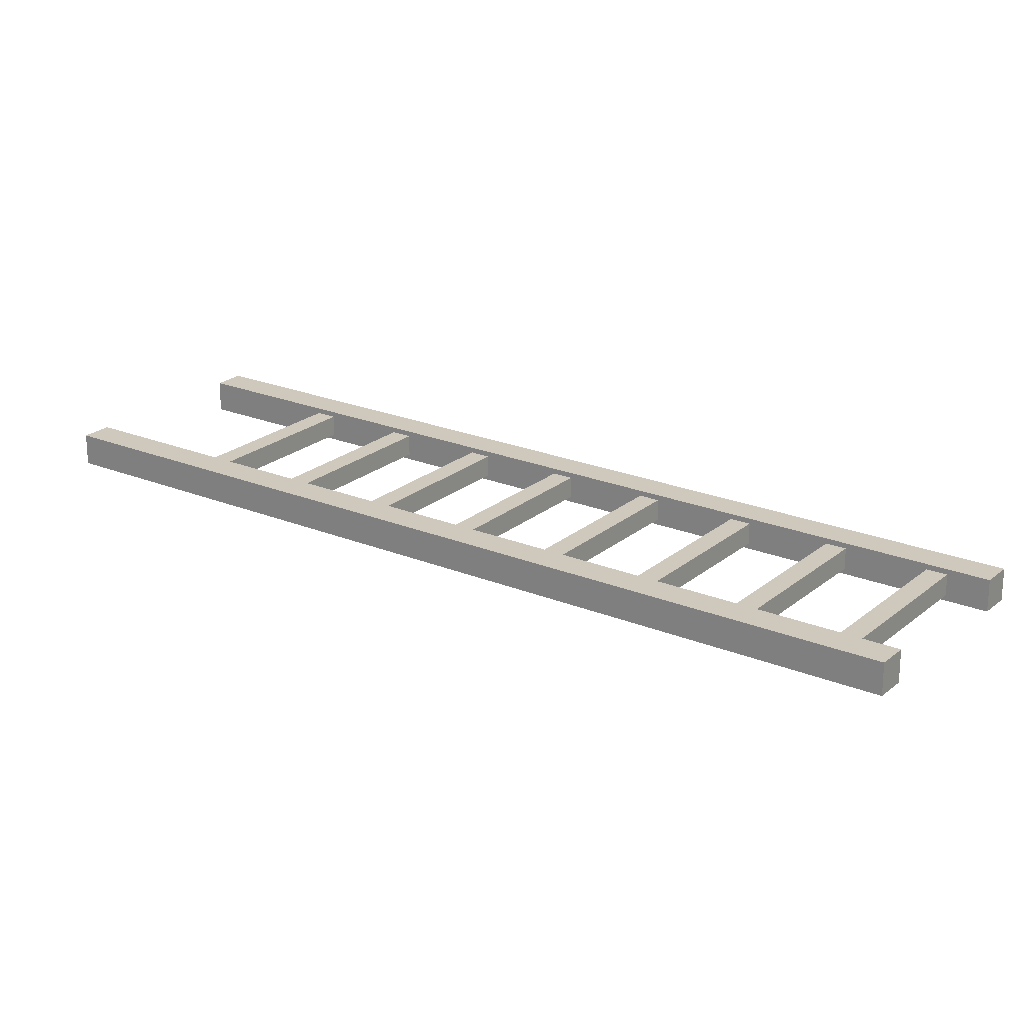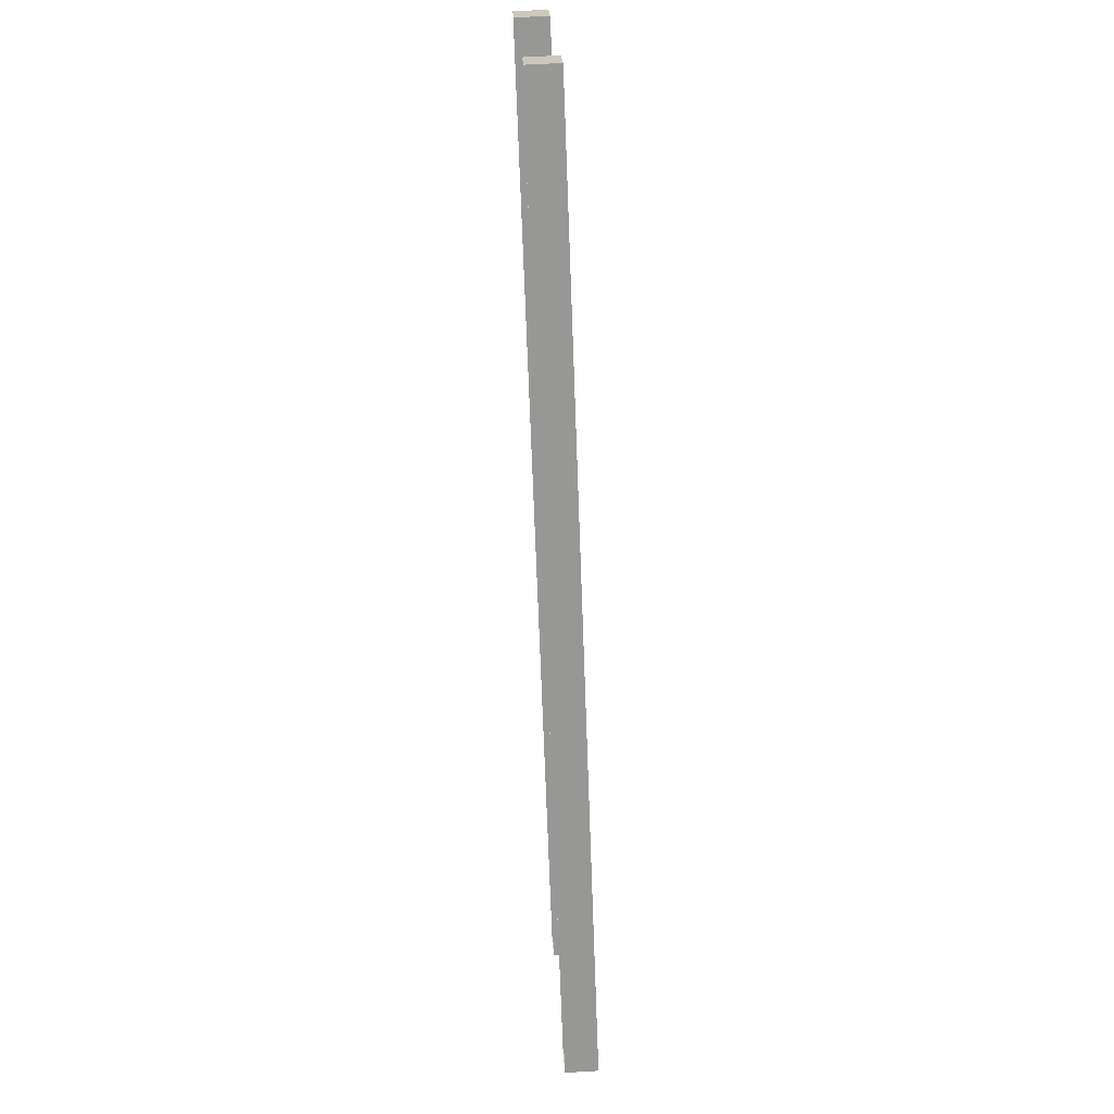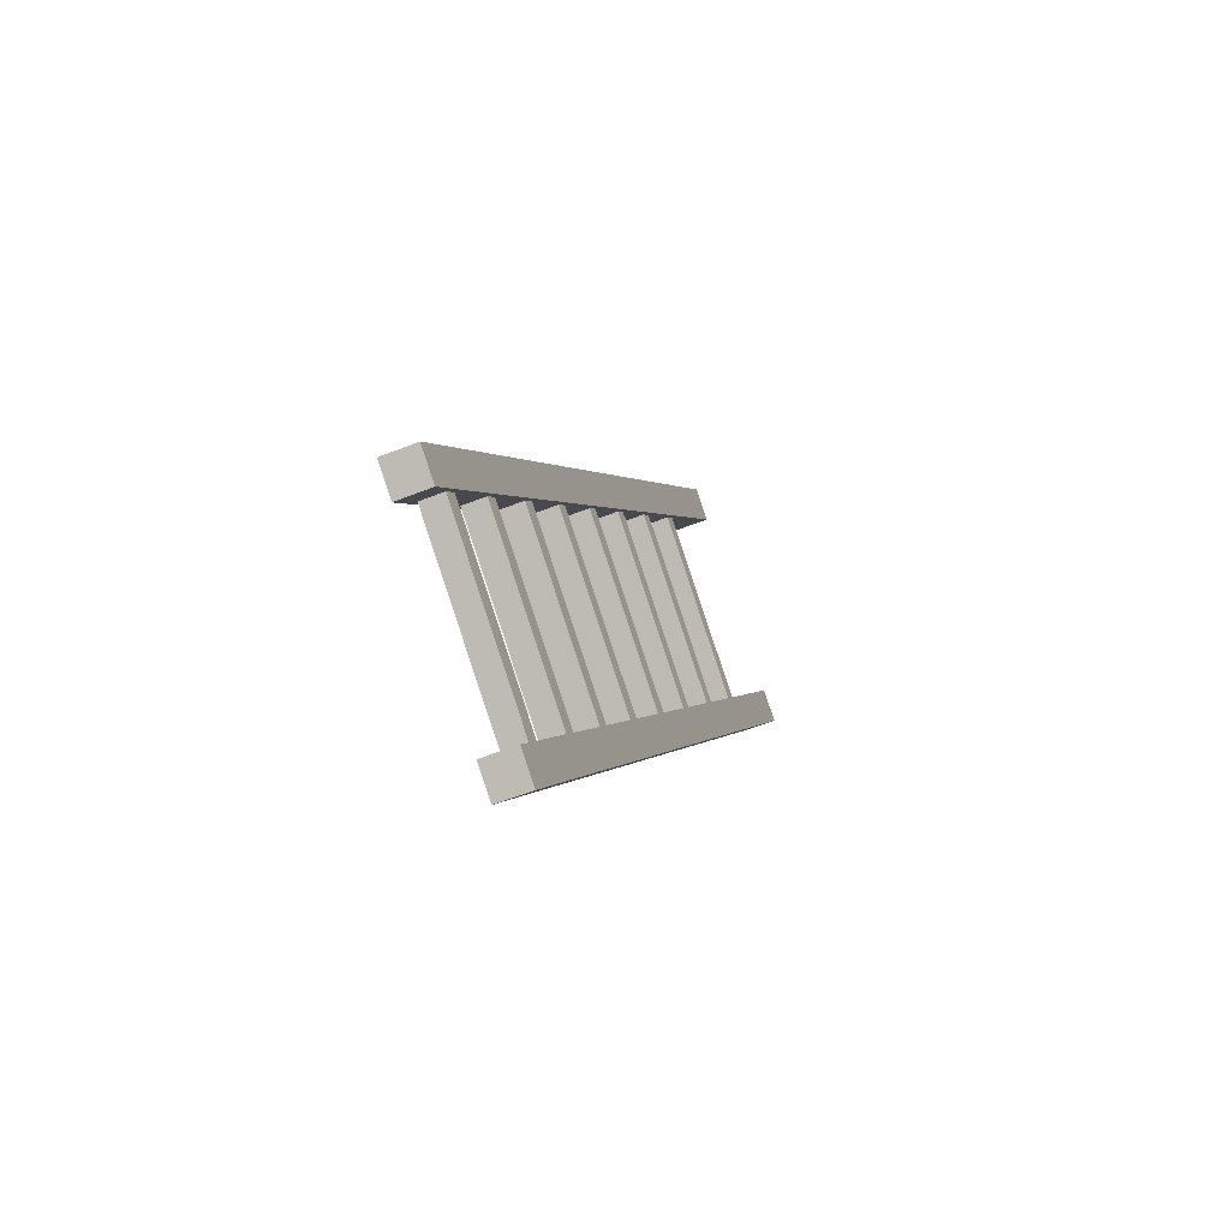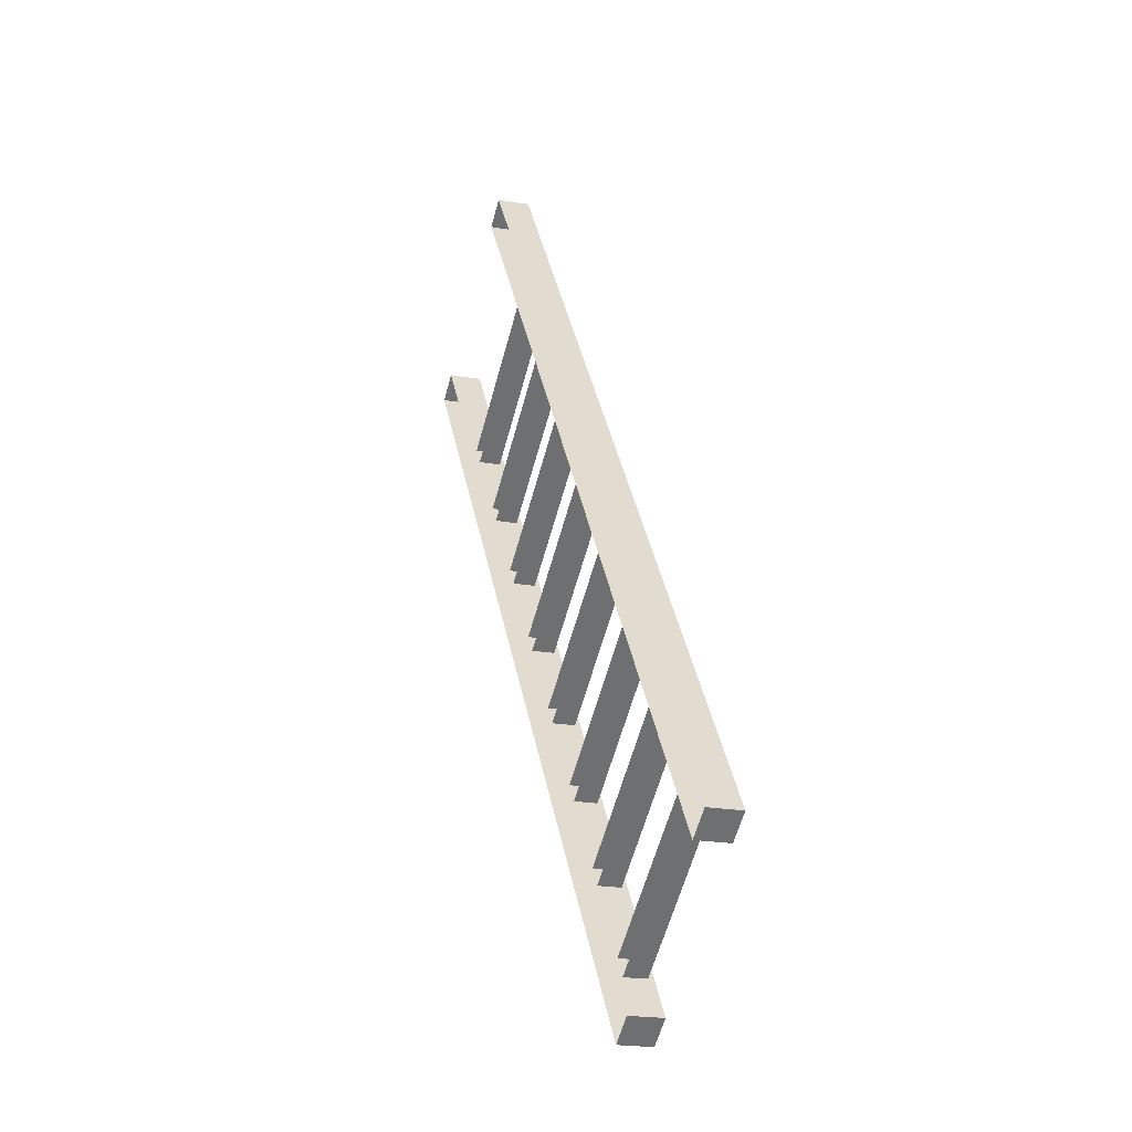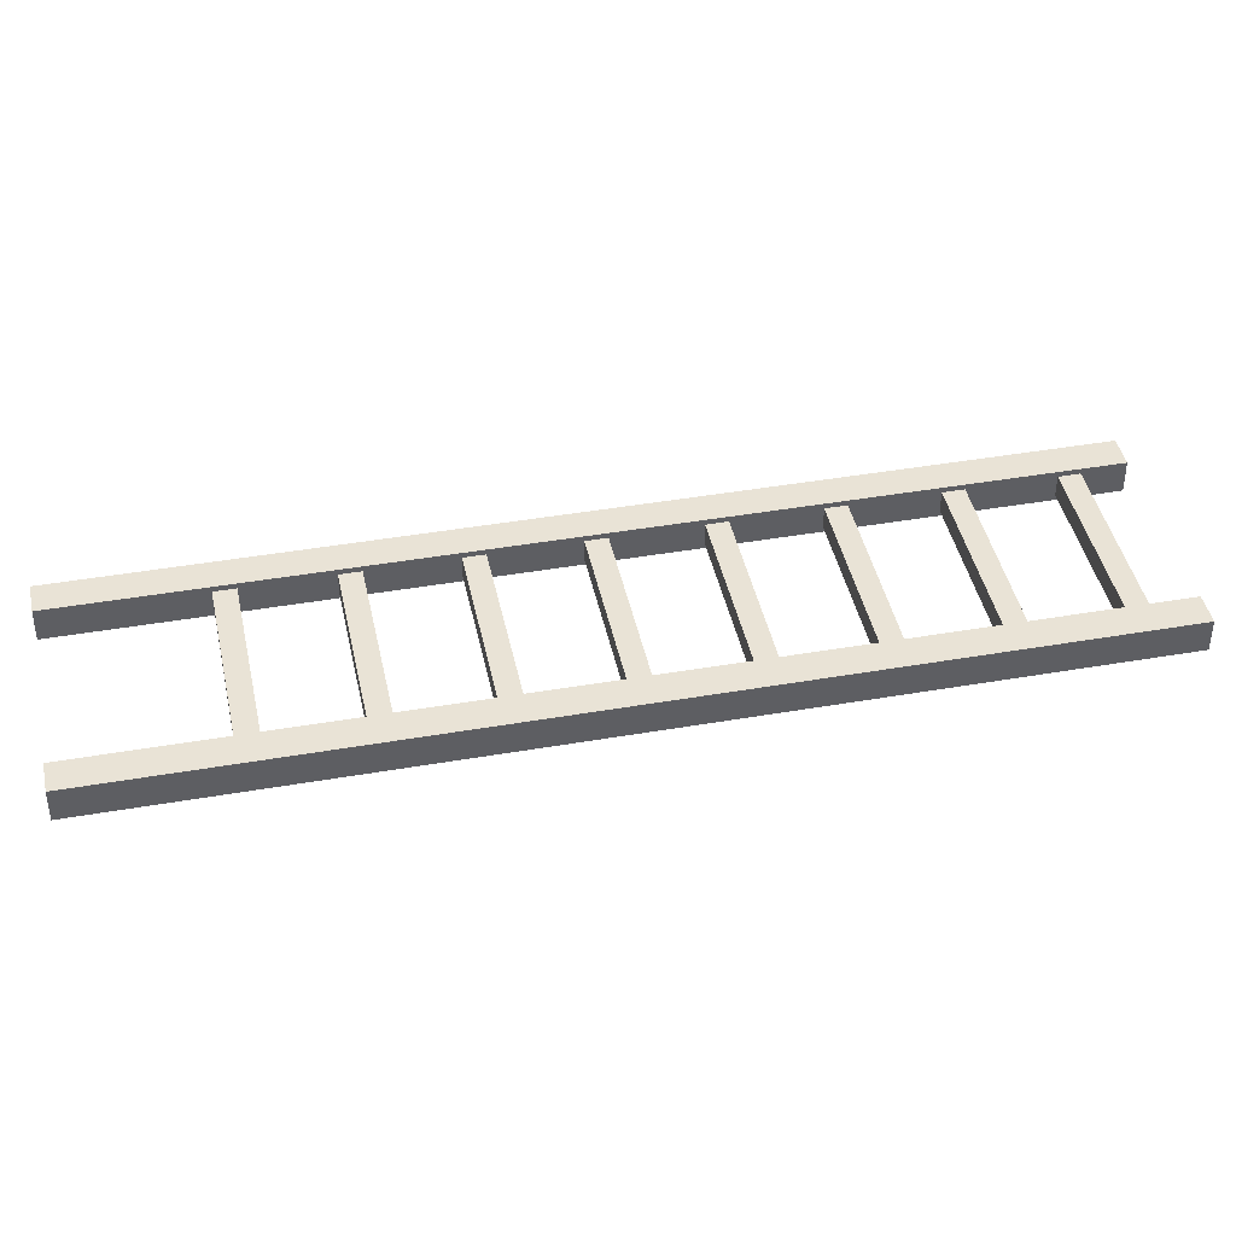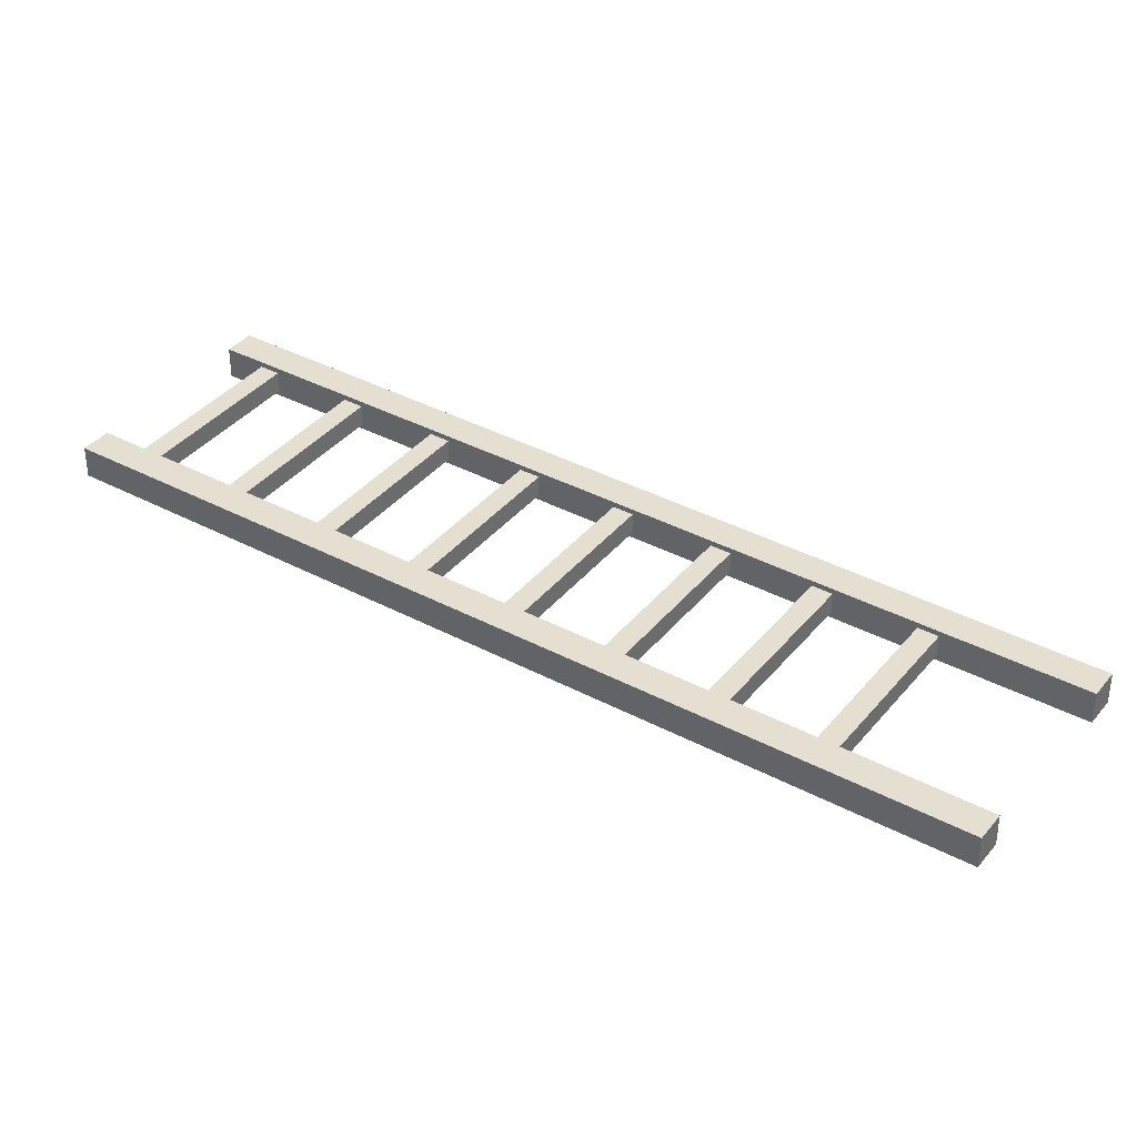
<metadata>
{"format":"obj","ext":"obj","renderer":"f3d","projection":"perspective","resolution":1024,"background":"white","views":[{"elev":22.3,"azim":-89.4,"up":"+Z"},{"elev":57.3,"azim":-93.6,"up":"+Y"},{"elev":-56.5,"azim":-67.3,"up":"+Y"},{"elev":-20.4,"azim":-108.1,"up":"+Y"},{"elev":42.3,"azim":-136.8,"up":"+Z"},{"elev":37.5,"azim":89.3,"up":"+Z"}]}
</metadata>
<code>
g Farm_Hay_031
v 1.762 1.513 0.075
v 1.639 1.599 -0.075
v 1.762 1.513 -0.075
v 1.639 1.599 0.075
v -0.8195 -2.173 0.075
v 1.762 1.513 -0.075
v -0.8195 -2.173 -0.075
v 1.762 1.513 0.075
v -1.524 -1.435 0.05
v -0.7703 -1.841 0.05
v -0.8277 -1.923 0.05
v -1.467 -1.354 0.05
v -1.237 -1.026 0.05
v -0.4835 -1.432 0.05
v -0.5409 -1.513 0.05
v -1.18 -0.944 0.05
v -0.1968 -1.022 0.05
v -0.893 -0.5344 -0.05
v -0.1968 -1.022 -0.05
v -0.893 -0.5344 0.05
v 0.09003 -0.6124 0.05
v -0.6062 -0.1248 -0.05
v 0.09003 -0.6124 -0.05
v -0.6062 -0.1248 0.05
v -0.3768 0.2028 0.05
v 0.3768 -0.2028 0.05
v 0.3195 -0.2847 0.05
v -0.3195 0.2847 0.05
v -0.09003 0.6124 0.05
v 0.6636 0.2068 0.05
v 0.6063 0.1248 0.05
v -0.03267 0.6943 0.05
v 0.1968 1.022 0.05
v 0.9504 0.6163 0.05
v 0.893 0.5344 0.05
v 0.2541 1.104 0.05
v 0.4835 1.432 0.05
v 1.237 1.026 0.05
v 1.18 0.944 0.05
v 0.5409 1.513 0.05
v 0.3195 -0.2847 0.05
v -0.3768 0.2028 -0.05
v -0.3768 0.2028 0.05
v 0.3195 -0.2847 -0.05
v -0.8277 -1.923 0.05
v -1.524 -1.435 -0.05
v -1.524 -1.435 0.05
v -0.8277 -1.923 -0.05
v 0.6063 0.1248 0.05
v -0.09003 0.6124 -0.05
v -0.09003 0.6124 0.05
v 0.6063 0.1248 -0.05
v 0.3768 -0.2028 0.05
v -0.3195 0.2847 -0.05
v 0.3768 -0.2028 -0.05
v -0.3195 0.2847 0.05
v -0.7703 -1.841 0.05
v -1.467 -1.354 -0.05
v -0.7703 -1.841 -0.05
v -1.467 -1.354 0.05
v 0.6636 0.2068 0.05
v -0.03267 0.6943 -0.05
v 0.6636 0.2068 -0.05
v -0.03267 0.6943 0.05
v 0.8195 2.173 0.075
v -1.762 -1.513 -0.075
v 0.8195 2.173 -0.075
v -1.762 -1.513 0.075
v -1.762 -1.513 0.075
v -1.639 -1.599 -0.075
v -1.762 -1.513 -0.075
v -1.639 -1.599 0.075
v 0.9424 2.087 -0.075
v -1.639 -1.599 0.075
v 0.9424 2.087 0.075
v -1.639 -1.599 -0.075
v 0.8195 2.173 -0.075
v 0.9424 2.087 0.075
v 0.8195 2.173 0.075
v 0.9424 2.087 -0.075
v -1.762 -1.513 0.075
v 0.9424 2.087 0.075
v -1.639 -1.599 0.075
v 0.8195 2.173 0.075
v -0.5409 -1.513 0.05
v -1.237 -1.026 -0.05
v -1.237 -1.026 0.05
v -0.5409 -1.513 -0.05
v 0.5409 1.513 -0.05
v 1.237 1.026 0.05
v 0.5409 1.513 0.05
v 1.237 1.026 -0.05
v -0.2541 -1.104 0.05
v -0.9504 -0.6163 -0.05
v -0.9504 -0.6163 0.05
v -0.2541 -1.104 -0.05
v 0.2541 1.104 -0.05
v 0.9504 0.6163 0.05
v 0.2541 1.104 0.05
v 0.9504 0.6163 -0.05
v 1.639 1.599 0.075
v -0.9424 -2.087 -0.075
v 1.639 1.599 -0.075
v -0.9424 -2.087 0.075
v -0.8195 -2.173 0.075
v -0.9424 -2.087 -0.075
v -0.9424 -2.087 0.075
v -0.8195 -2.173 -0.075
v 1.639 1.599 0.075
v -0.8195 -2.173 0.075
v -0.9424 -2.087 0.075
v 1.762 1.513 0.075
v 0.1968 1.022 0.05
v 0.893 0.5344 -0.05
v 0.1968 1.022 -0.05
v 0.893 0.5344 0.05
v -1.18 -0.944 -0.05
v -0.4835 -1.432 0.05
v -1.18 -0.944 0.05
v -0.4835 -1.432 -0.05
v 0.03268 -0.6943 0.05
v -0.6636 -0.2068 -0.05
v -0.6636 -0.2068 0.05
v 0.03268 -0.6943 -0.05
v 1.18 0.944 0.05
v 0.4835 1.432 -0.05
v 0.4835 1.432 0.05
v 1.18 0.944 -0.05
v -0.9504 -0.6163 0.05
v -0.1968 -1.022 0.05
v -0.2541 -1.104 0.05
v -0.893 -0.5344 0.05
v 0.09003 -0.6124 0.05
v -0.6636 -0.2068 0.05
v -0.6062 -0.1248 0.05
v 0.03268 -0.6943 0.05
g Farm_Hay_031_0
f 3 2 1
f 4 1 2
f 7 6 5
f 8 5 6
f 11 10 9
f 12 9 10
f 15 14 13
f 16 13 14
f 19 18 17
f 20 17 18
f 23 22 21
f 24 21 22
f 27 26 25
f 28 25 26
f 31 30 29
f 32 29 30
f 35 34 33
f 36 33 34
f 39 38 37
f 40 37 38
f 43 42 41
f 44 41 42
f 47 46 45
f 48 45 46
f 51 50 49
f 52 49 50
f 55 54 53
f 56 53 54
f 59 58 57
f 60 57 58
f 63 62 61
f 64 61 62
f 67 66 65
f 68 65 66
f 71 70 69
f 72 69 70
f 75 74 73
f 76 73 74
f 79 78 77
f 80 77 78
f 83 82 81
f 84 81 82
f 87 86 85
f 88 85 86
f 91 90 89
f 92 89 90
f 95 94 93
f 96 93 94
f 99 98 97
f 100 97 98
f 103 102 101
f 104 101 102
f 107 106 105
f 108 105 106
f 111 110 109
f 112 109 110
f 115 114 113
f 116 113 114
f 119 118 117
f 120 117 118
f 123 122 121
f 124 121 122
f 127 126 125
f 128 125 126
f 131 130 129
f 132 129 130
f 135 134 133
f 136 133 134

</code>
